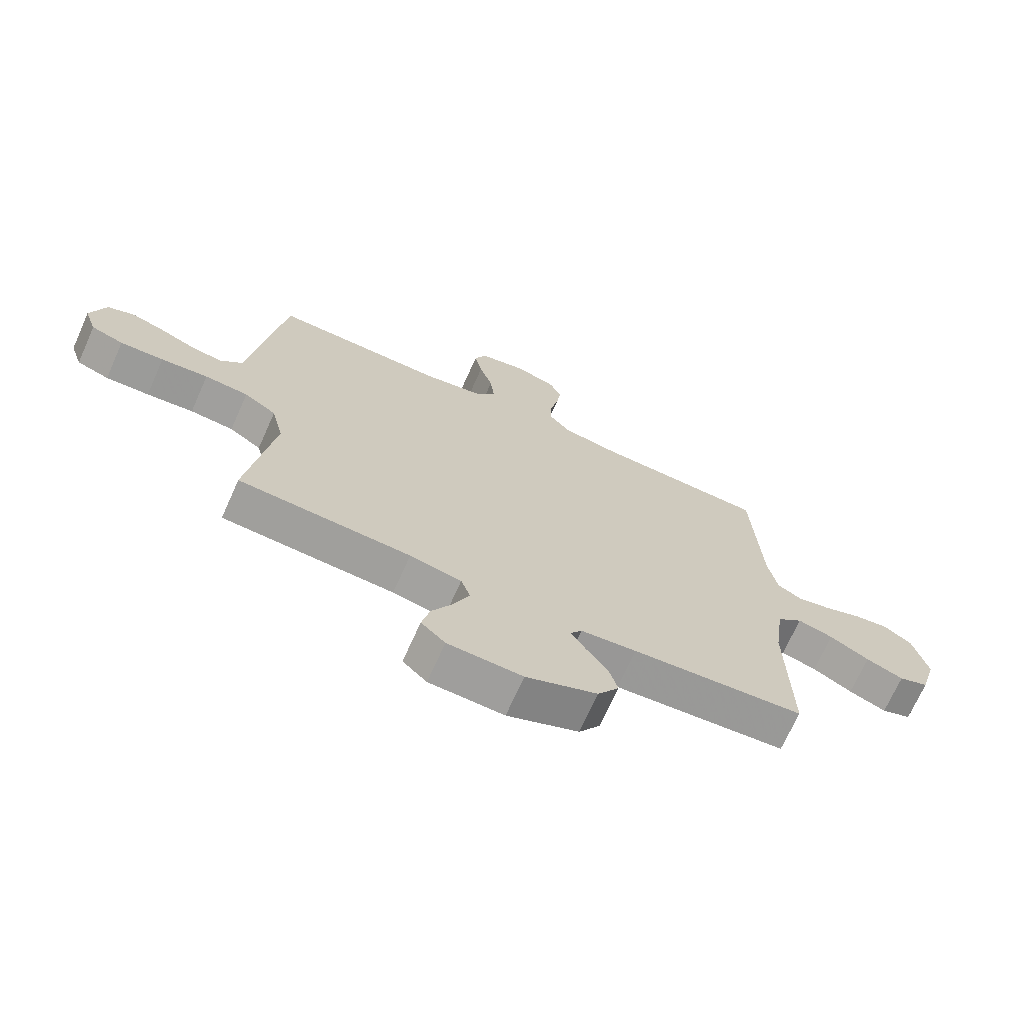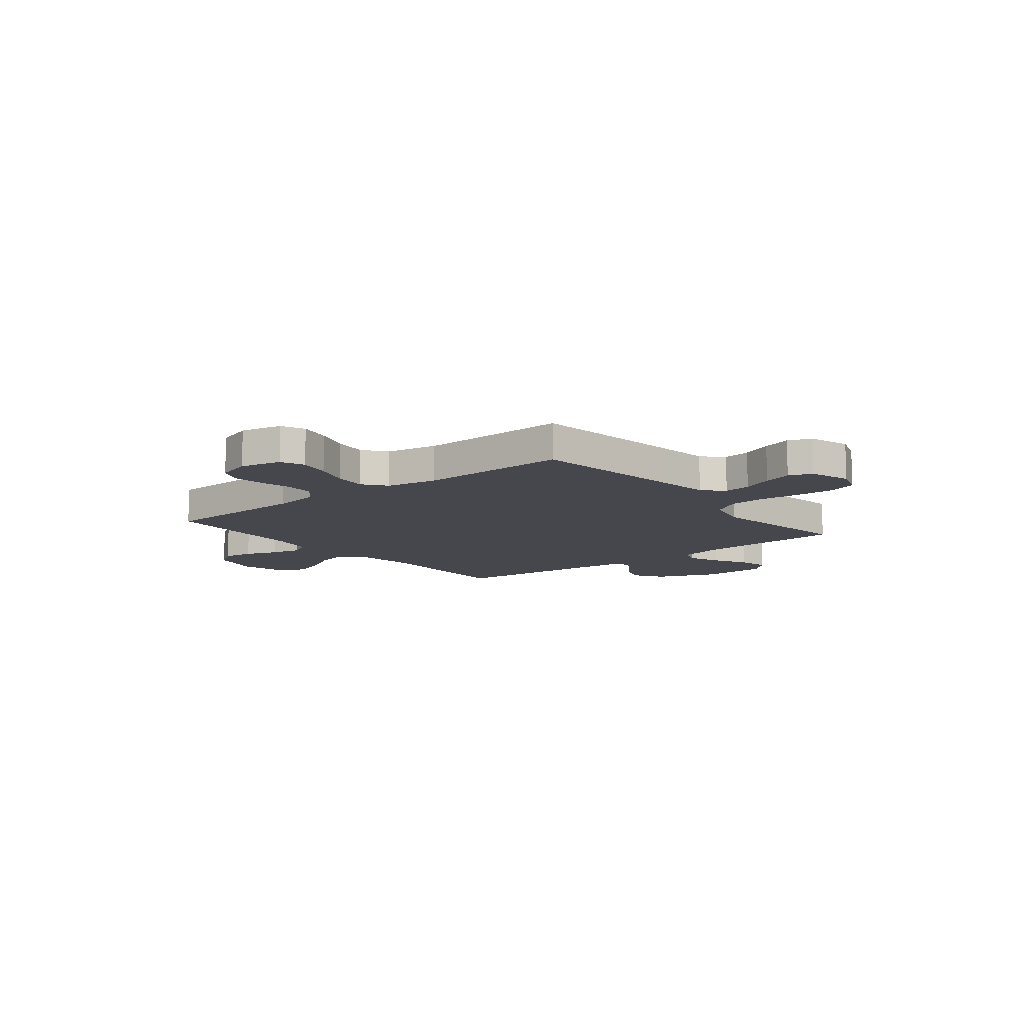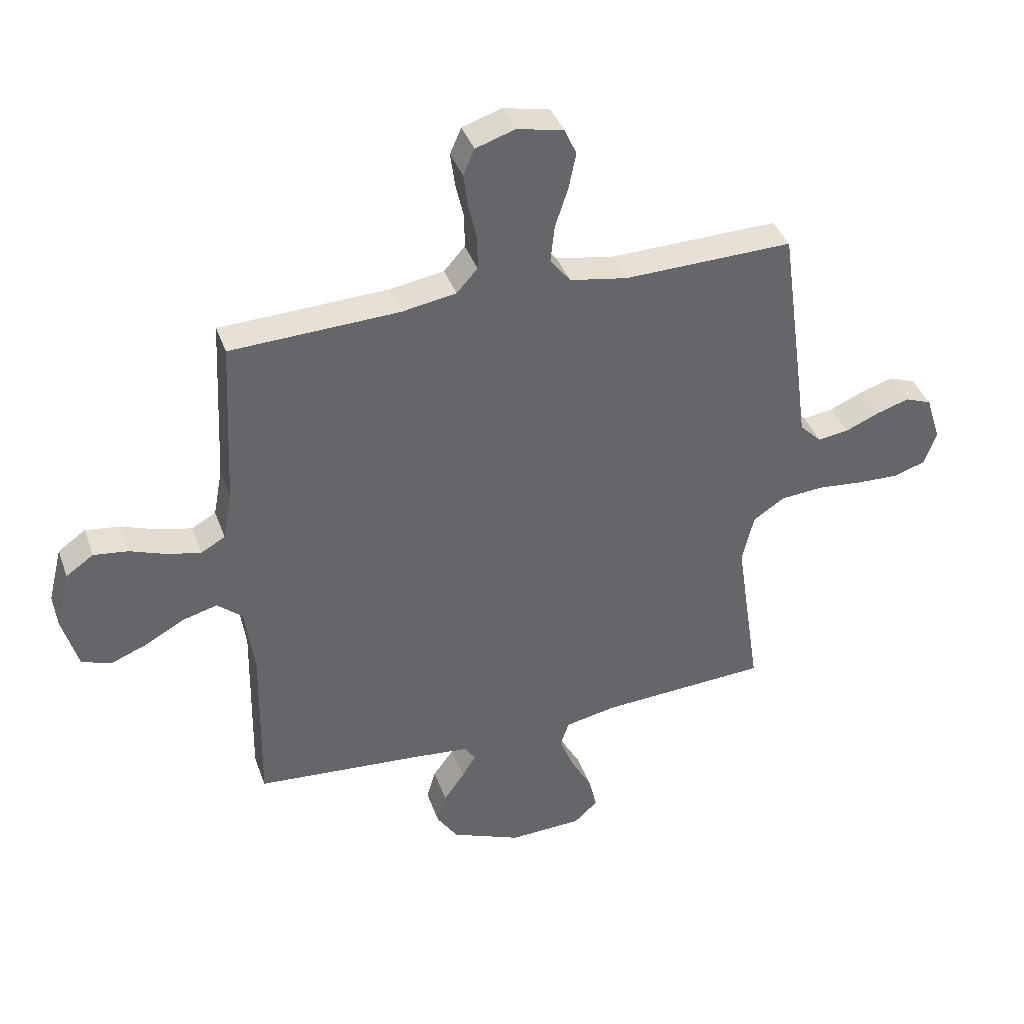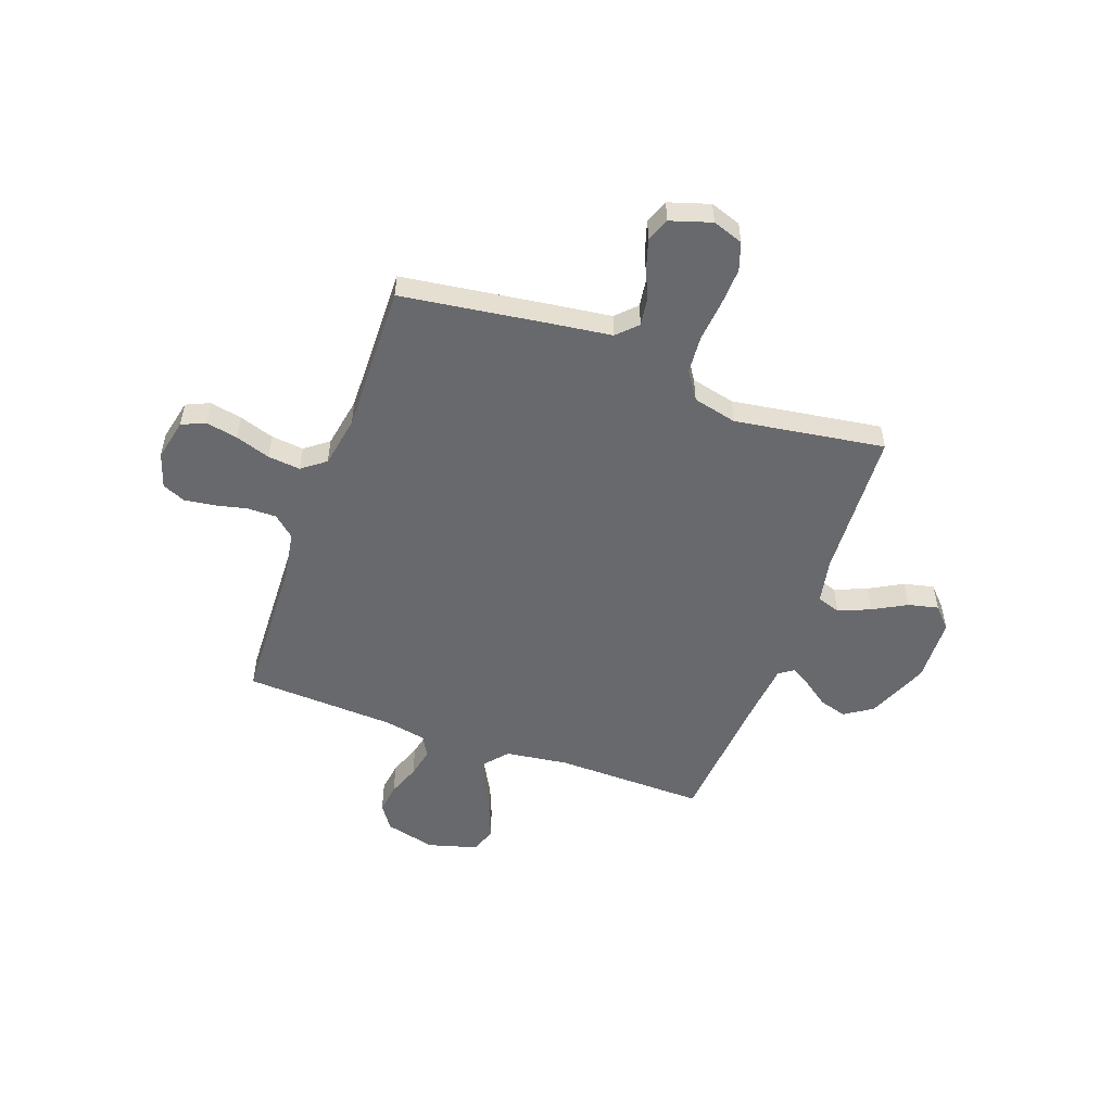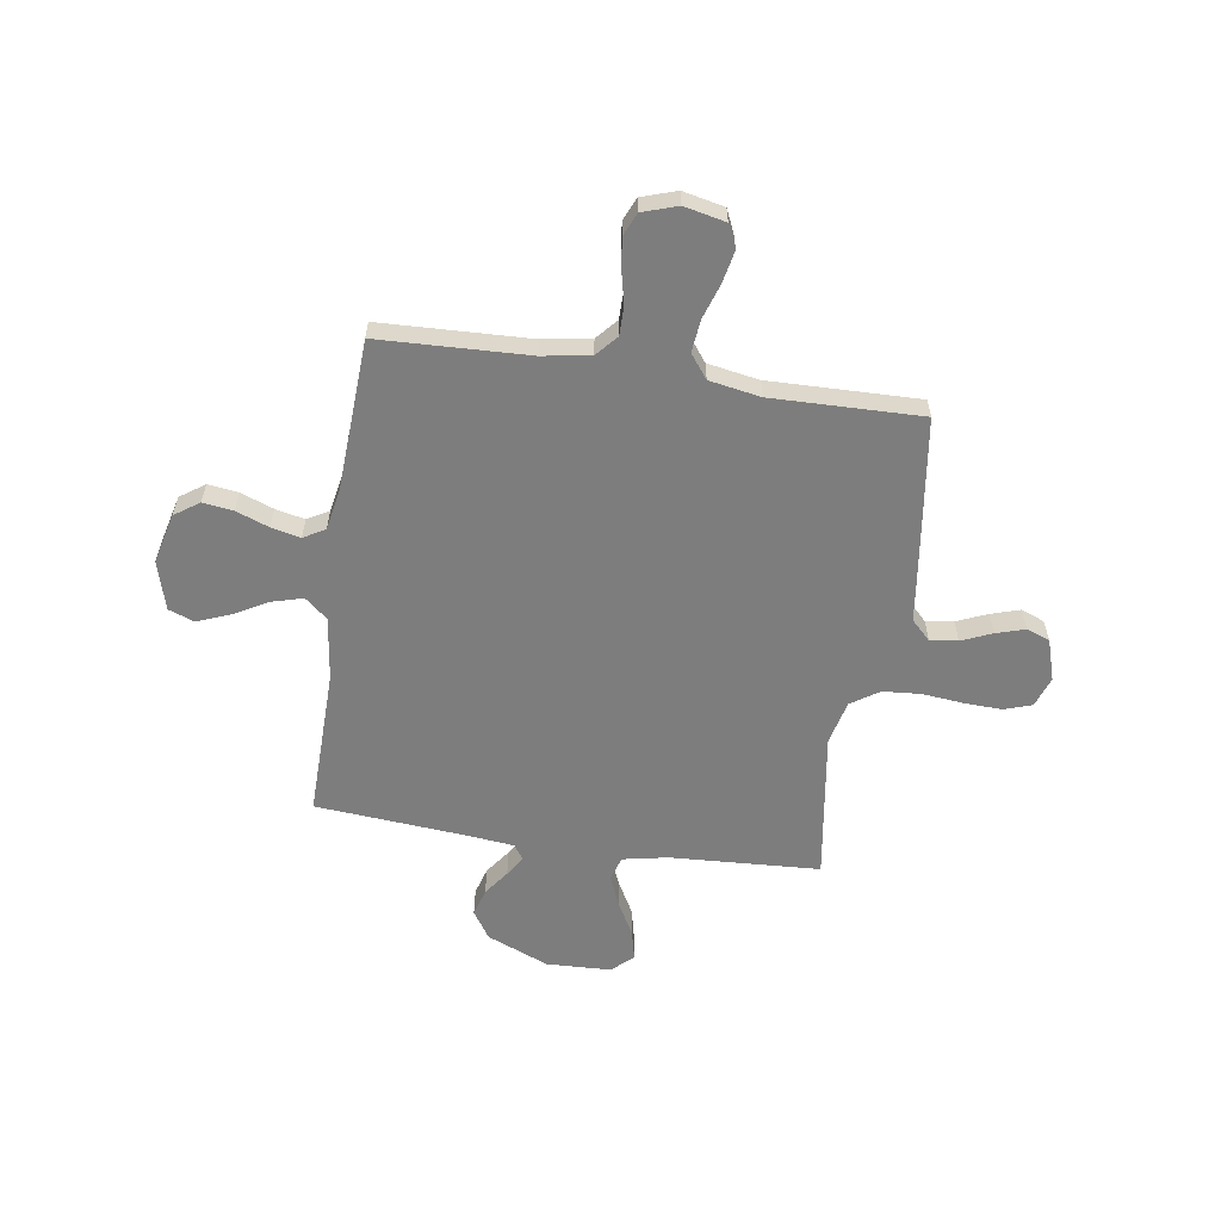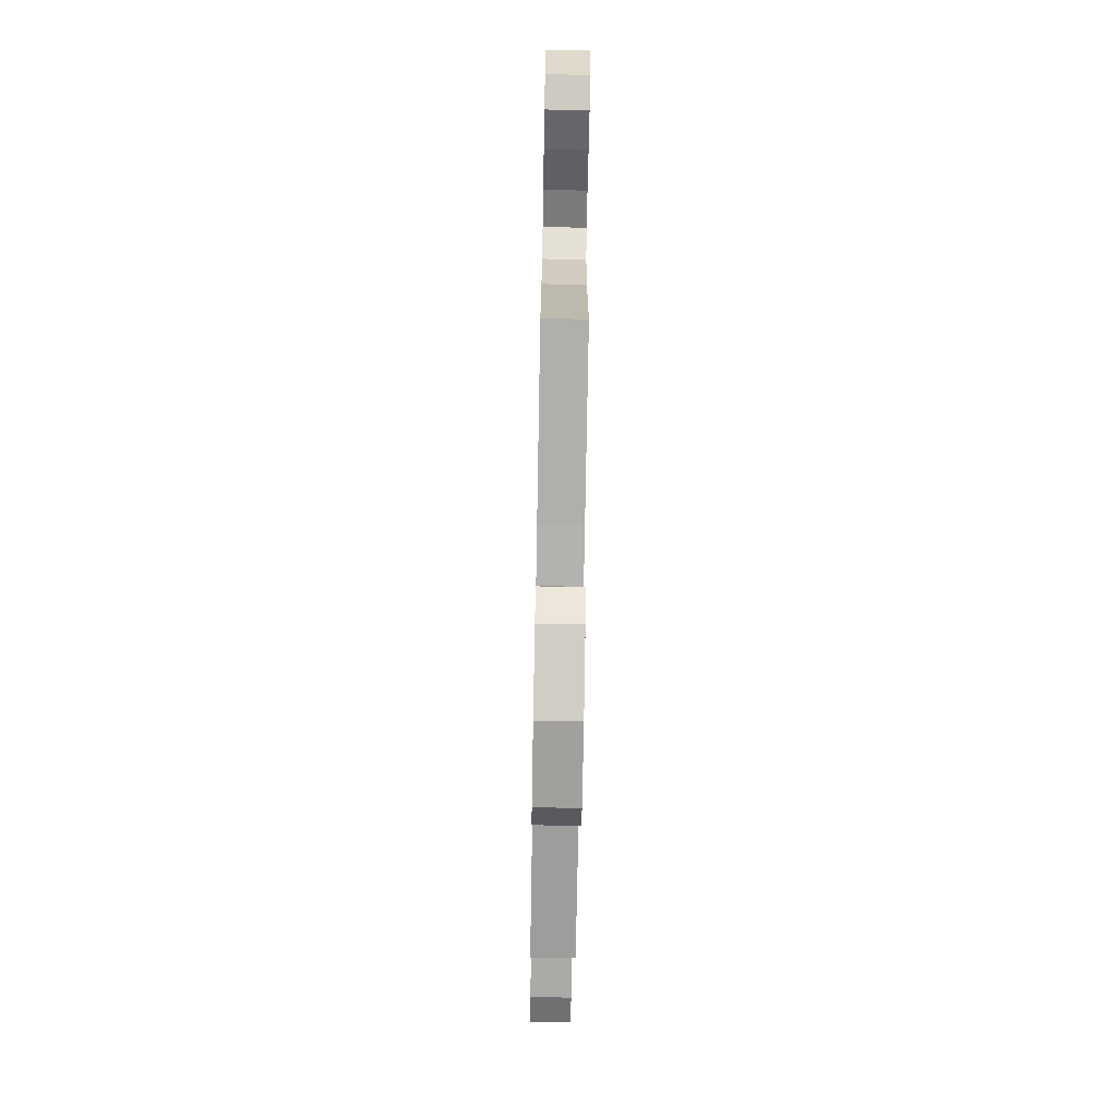
<metadata>
{"format":"obj","ext":"obj","renderer":"f3d","projection":"perspective","resolution":1024,"background":"white","views":[{"elev":-70.3,"azim":155.9,"up":"+Z"},{"elev":-11.0,"azim":38.6,"up":"+Y"},{"elev":39.2,"azim":-18.7,"up":"+Z"},{"elev":-52.7,"azim":70.1,"up":"+Y"},{"elev":-59.2,"azim":-8.7,"up":"+Y"},{"elev":-73.8,"azim":-91.0,"up":"+Z"}]}
</metadata>
<code>
v -0.5 0.07 0.5
v -0.2 0.07 0.512
v -0.104 0.07 0.528
v -0.067 0.07 0.57
v -0.067 0.07 0.628
v -0.082 0.07 0.693
v -0.09 0.07 0.753
v -0.07 0.07 0.799
v 0 0.07 0.822
v 0.083 0.07 0.804
v 0.104 0.07 0.757
v 0.091 0.07 0.693
v 0.068 0.07 0.623
v 0.061 0.07 0.558
v 0.097 0.07 0.511
v 0.2 0.07 0.493
v 0.5 0.07 0.5
v 0.542 0.07 0.2
v 0.557 0.07 0.087
v 0.596 0.07 0.048
v 0.651 0.07 0.056
v 0.712 0.07 0.082
v 0.77 0.07 0.1
v 0.817 0.07 0.082
v 0.843 0.07 0
v 0.822 0.07 -0.061
v 0.766 0.07 -0.08
v 0.69 0.07 -0.077
v 0.608 0.07 -0.069
v 0.532 0.07 -0.075
v 0.476 0.07 -0.112
v 0.455 0.07 -0.2
v 0.5 0.07 -0.5
v 0.2 0.07 -0.517
v 0.11 0.07 -0.535
v 0.094 0.07 -0.582
v 0.121 0.07 -0.646
v 0.158 0.07 -0.713
v 0.172 0.07 -0.773
v 0.13 0.07 -0.812
v 0 0.07 -0.817
v -0.124 0.07 -0.766
v -0.161 0.07 -0.71
v -0.145 0.07 -0.655
v -0.108 0.07 -0.604
v -0.083 0.07 -0.563
v -0.103 0.07 -0.534
v -0.2 0.07 -0.524
v -0.5 0.07 -0.5
v -0.495 0.07 -0.2
v -0.512 0.07 -0.074
v -0.557 0.07 -0.036
v -0.619 0.07 -0.053
v -0.688 0.07 -0.091
v -0.753 0.07 -0.117
v -0.805 0.07 -0.098
v -0.833 0.07 0
v -0.808 0.07 0.101
v -0.759 0.07 0.135
v -0.698 0.07 0.127
v -0.633 0.07 0.103
v -0.574 0.07 0.09
v -0.531 0.07 0.114
v -0.515 0.07 0.2
v -0.5 0 0.5
v -0.2 0 0.512
v -0.104 0 0.528
v -0.067 0 0.57
v -0.067 0 0.628
v -0.082 0 0.693
v -0.09 0 0.753
v -0.07 0 0.799
v 0 0 0.822
v 0.083 0 0.804
v 0.104 0 0.757
v 0.091 0 0.693
v 0.068 0 0.623
v 0.061 0 0.558
v 0.097 0 0.511
v 0.2 0 0.493
v 0.5 0 0.5
v 0.542 0 0.2
v 0.557 0 0.087
v 0.596 0 0.048
v 0.651 0 0.056
v 0.712 0 0.082
v 0.77 0 0.1
v 0.817 0 0.082
v 0.843 0 0
v 0.822 0 -0.061
v 0.766 0 -0.08
v 0.69 0 -0.077
v 0.608 0 -0.069
v 0.532 0 -0.075
v 0.476 0 -0.112
v 0.455 0 -0.2
v 0.5 0 -0.5
v 0.2 0 -0.517
v 0.11 0 -0.535
v 0.094 0 -0.582
v 0.121 0 -0.646
v 0.158 0 -0.713
v 0.172 0 -0.773
v 0.13 0 -0.812
v 0 0 -0.817
v -0.124 0 -0.766
v -0.161 0 -0.71
v -0.145 0 -0.655
v -0.108 0 -0.604
v -0.083 0 -0.563
v -0.103 0 -0.534
v -0.2 0 -0.524
v -0.5 0 -0.5
v -0.495 0 -0.2
v -0.512 0 -0.074
v -0.557 0 -0.036
v -0.619 0 -0.053
v -0.688 0 -0.091
v -0.753 0 -0.117
v -0.805 0 -0.098
v -0.833 0 0
v -0.808 0 0.101
v -0.759 0 0.135
v -0.698 0 0.127
v -0.633 0 0.103
v -0.574 0 0.09
v -0.531 0 0.114
v -0.515 0 0.2
f 59 60 61
f 58 59 61
f 57 58 61
f 56 57 61
f 55 56 61
f 54 55 61
f 53 54 61
f 52 53 61 62
f 51 52 62 63
f 48 49 50
f 51 63 64
f 50 51 64
f 48 50 64
f 47 48 64
f 43 44 45
f 42 43 45
f 41 42 45
f 40 41 45
f 39 40 45
f 38 39 45
f 37 38 45
f 36 37 45 46
f 64 1 2
f 47 64 2
f 46 47 2
f 36 46 2
f 35 36 2
f 27 28 29
f 26 27 29
f 25 26 29
f 24 25 29
f 23 24 29
f 22 23 29
f 21 22 29
f 20 21 29 30
f 19 20 30 31
f 18 19 31
f 17 18 31
f 16 17 31
f 11 12 13
f 10 11 13
f 9 10 13
f 8 9 13
f 7 8 13
f 6 7 13
f 5 6 13
f 4 5 13 14
f 3 4 14 15
f 16 31 32
f 15 16 32
f 3 15 32
f 2 3 32
f 35 2 32
f 34 35 32
f 32 33 34
f 125 124 123
f 125 123 122
f 125 122 121
f 125 121 120
f 125 120 119
f 125 119 118
f 125 118 117
f 126 125 117 116
f 127 126 116 115
f 114 113 112
f 128 127 115
f 128 115 114
f 128 114 112
f 128 112 111
f 109 108 107
f 109 107 106
f 109 106 105
f 109 105 104
f 109 104 103
f 109 103 102
f 109 102 101
f 110 109 101 100
f 66 65 128
f 66 128 111
f 66 111 110
f 66 110 100
f 66 100 99
f 93 92 91
f 93 91 90
f 93 90 89
f 93 89 88
f 93 88 87
f 93 87 86
f 93 86 85
f 94 93 85 84
f 95 94 84 83
f 95 83 82
f 95 82 81
f 95 81 80
f 77 76 75
f 77 75 74
f 77 74 73
f 77 73 72
f 77 72 71
f 77 71 70
f 77 70 69
f 78 77 69 68
f 79 78 68 67
f 96 95 80
f 96 80 79
f 96 79 67
f 96 67 66
f 96 66 99
f 96 99 98
f 98 97 96
f 1 65 66 2
f 2 66 67 3
f 3 67 68 4
f 4 68 69 5
f 5 69 70 6
f 6 70 71 7
f 7 71 72 8
f 8 72 73 9
f 9 73 74 10
f 10 74 75 11
f 11 75 76 12
f 12 76 77 13
f 13 77 78 14
f 14 78 79 15
f 15 79 80 16
f 16 80 81 17
f 17 81 82 18
f 18 82 83 19
f 19 83 84 20
f 20 84 85 21
f 21 85 86 22
f 22 86 87 23
f 23 87 88 24
f 24 88 89 25
f 25 89 90 26
f 26 90 91 27
f 27 91 92 28
f 28 92 93 29
f 29 93 94 30
f 30 94 95 31
f 31 95 96 32
f 32 96 97 33
f 33 97 98 34
f 34 98 99 35
f 35 99 100 36
f 36 100 101 37
f 37 101 102 38
f 38 102 103 39
f 39 103 104 40
f 40 104 105 41
f 41 105 106 42
f 42 106 107 43
f 43 107 108 44
f 44 108 109 45
f 45 109 110 46
f 46 110 111 47
f 47 111 112 48
f 48 112 113 49
f 49 113 114 50
f 50 114 115 51
f 51 115 116 52
f 52 116 117 53
f 53 117 118 54
f 54 118 119 55
f 55 119 120 56
f 56 120 121 57
f 57 121 122 58
f 58 122 123 59
f 59 123 124 60
f 60 124 125 61
f 61 125 126 62
f 62 126 127 63
f 63 127 128 64
f 64 128 65 1

</code>
